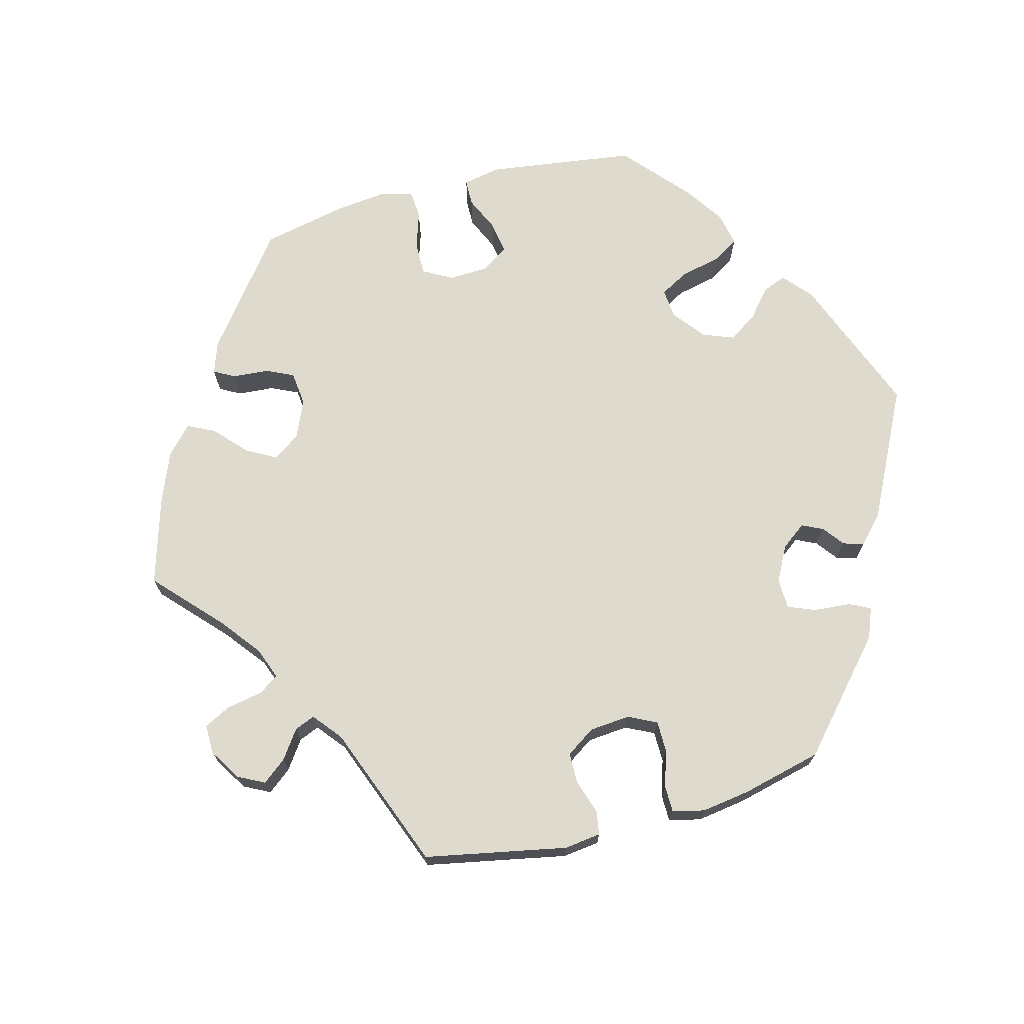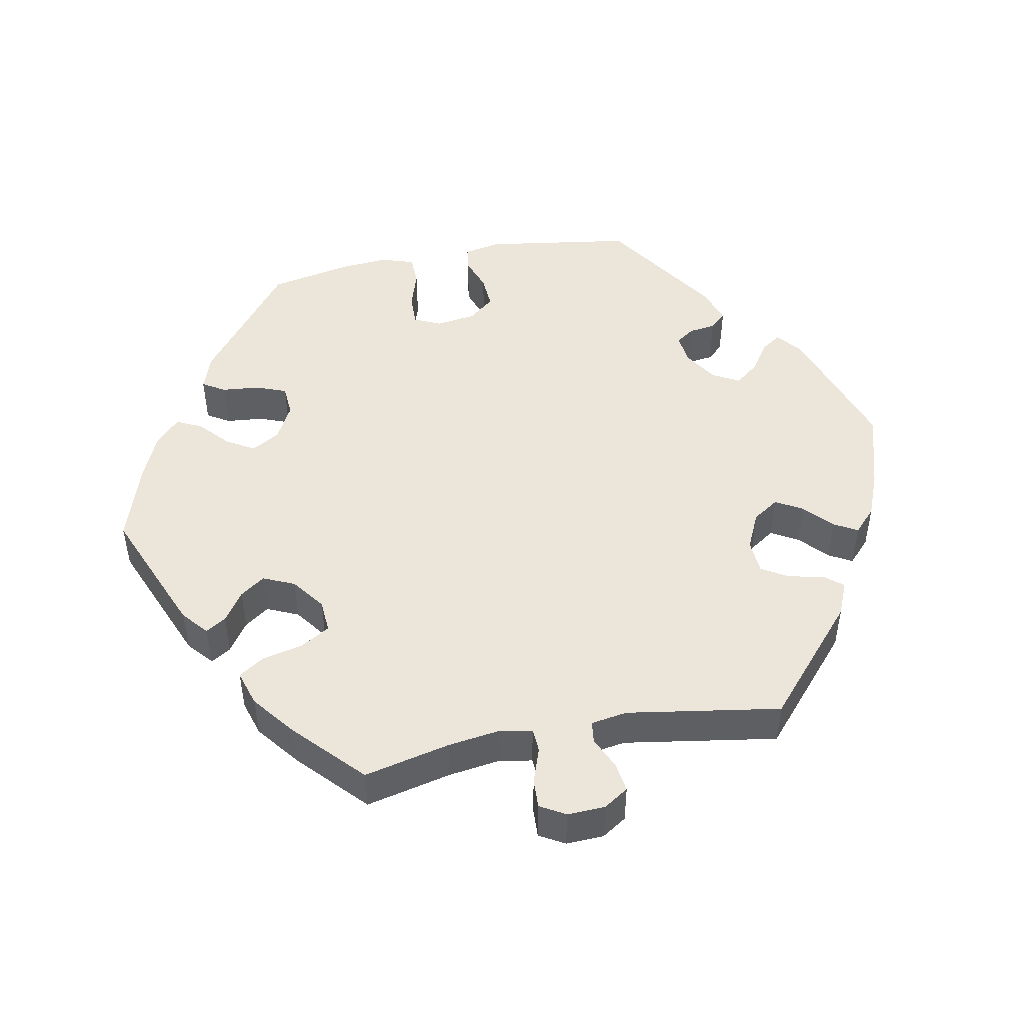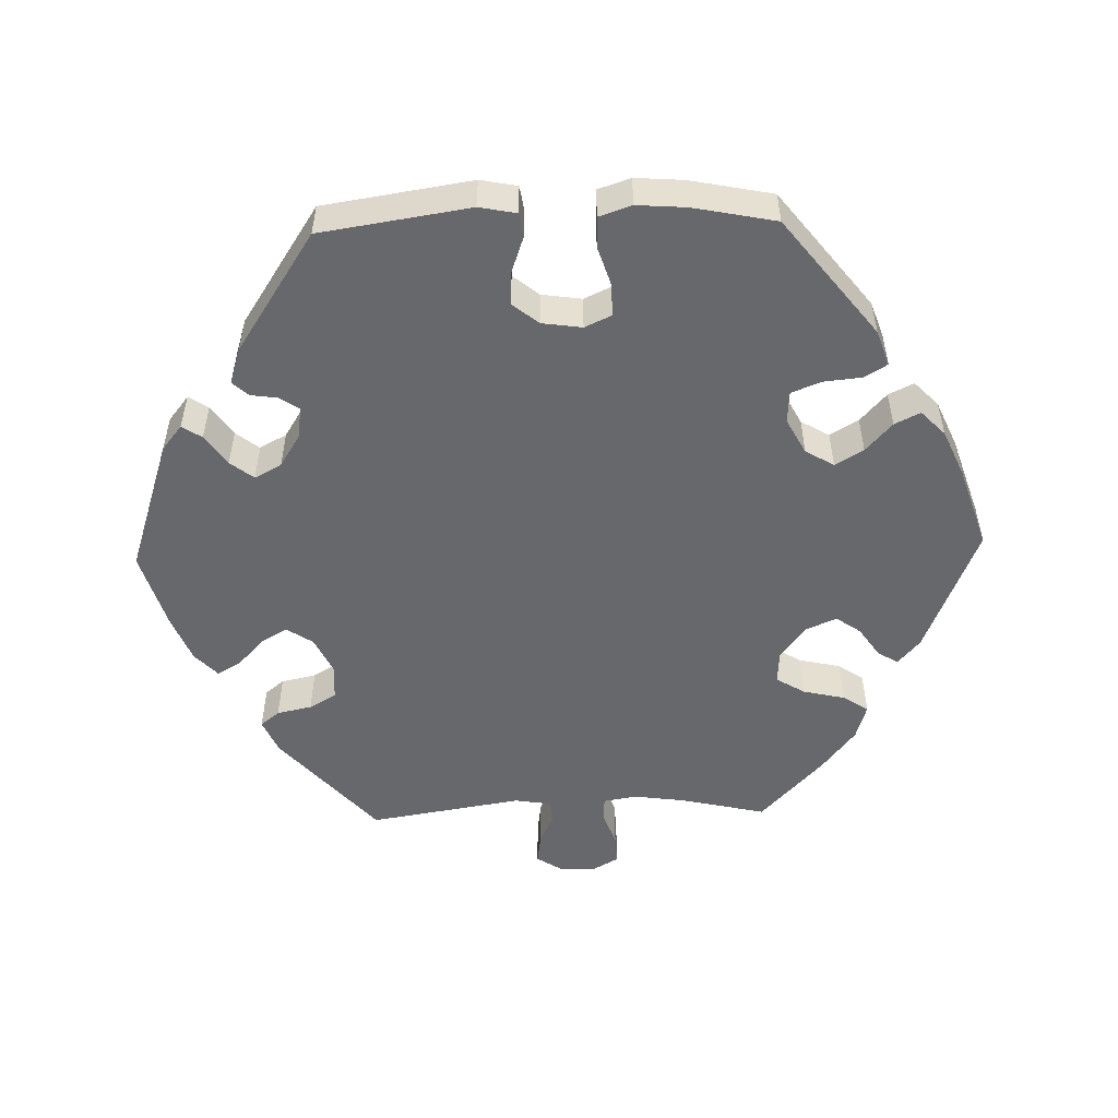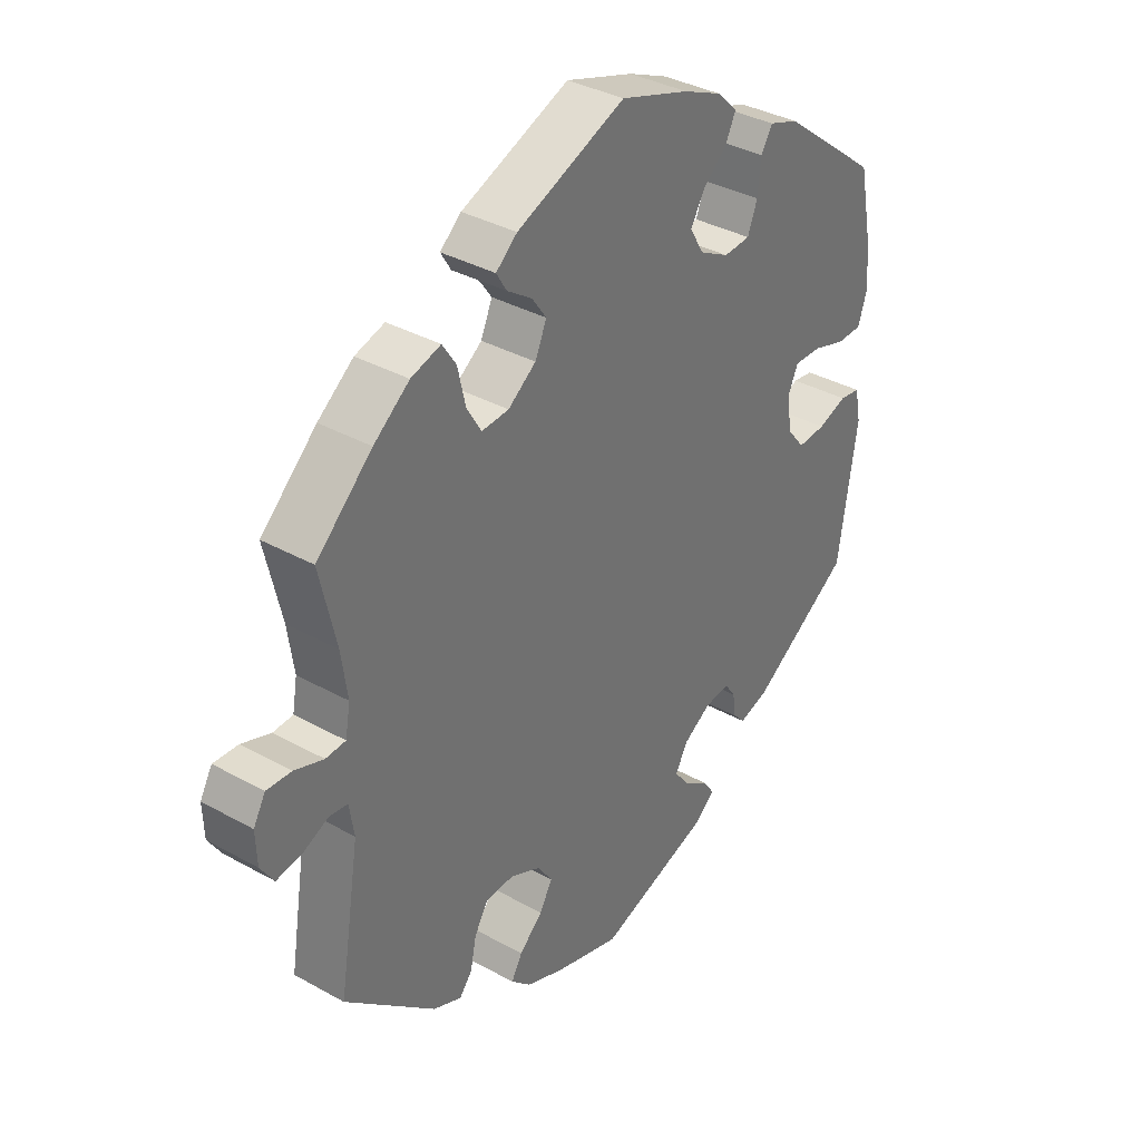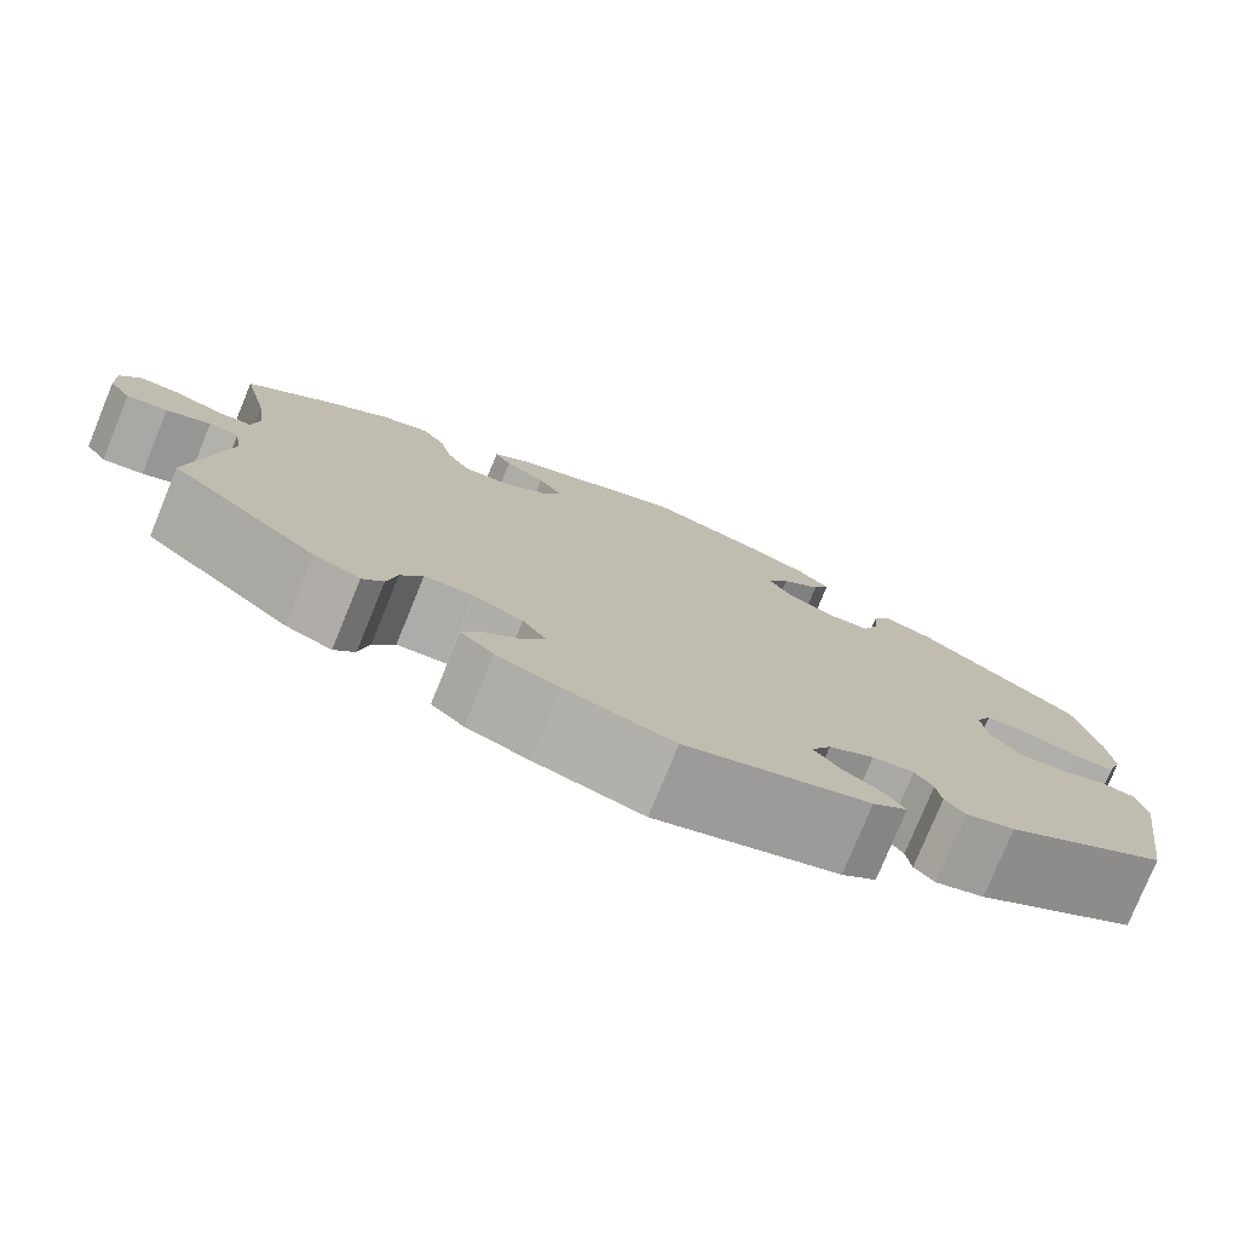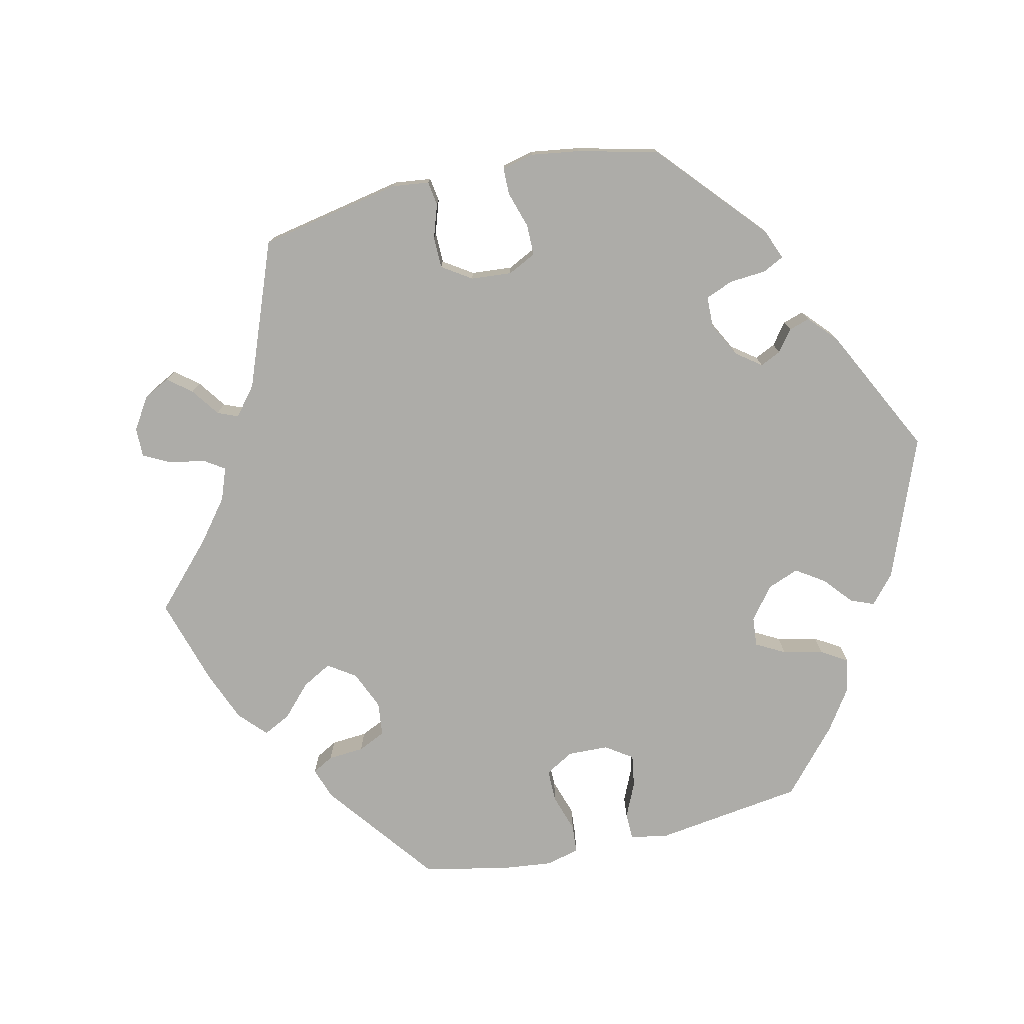
<metadata>
{"format":"obj","ext":"obj","renderer":"f3d","projection":"perspective","resolution":1024,"background":"white","views":[{"elev":71.2,"azim":135.1,"up":"+Y"},{"elev":47.9,"azim":79.0,"up":"+Y"},{"elev":-52.4,"azim":-88.3,"up":"+Y"},{"elev":35.9,"azim":126.2,"up":"+Z"},{"elev":-77.8,"azim":157.7,"up":"+Z"},{"elev":-76.7,"azim":162.8,"up":"+Y"}]}
</metadata>
<code>
v 0.351 0.07 -0.419
v 0.304 0.07 -0.439
v 0.283 0.07 -0.413
v 0.273 0.07 -0.365
v 0.251 0.07 -0.328
v 0.203 0.07 -0.325
v 0.152 0.07 -0.349
v 0.128 0.07 -0.385
v 0.149 0.07 -0.422
v 0.188 0.07 -0.458
v 0.206 0.07 -0.49
v 0.173 0.07 -0.521
v 0.11 0.07 -0.546
v 0.001 0.07 -0.578
v -0.184 0.07 -0.516
v -0.219 0.07 -0.488
v -0.201 0.07 -0.461
v -0.159 0.07 -0.432
v -0.134 0.07 -0.4
v -0.154 0.07 -0.363
v -0.2 0.07 -0.334
v -0.242 0.07 -0.329
v -0.26 0.07 -0.355
v -0.265 0.07 -0.392
v -0.285 0.07 -0.414
v -0.335 0.07 -0.398
v -0.5 0.07 -0.289
v -0.531 0.07 -0.084
v -0.521 0.07 -0.033
v -0.487 0.07 -0.028
v -0.439 0.07 -0.045
v -0.392 0.07 -0.048
v -0.363 0.07 -0.012
v -0.355 0.07 0.043
v -0.372 0.07 0.08
v -0.417 0.07 0.079
v -0.471 0.07 0.062
v -0.513 0.07 0.063
v -0.528 0.07 0.108
v -0.523 0.07 0.175
v -0.5 0.07 0.289
v -0.337 0.07 0.416
v -0.288 0.07 0.433
v -0.269 0.07 0.402
v -0.264 0.07 0.35
v -0.248 0.07 0.308
v -0.204 0.07 0.305
v -0.155 0.07 0.331
v -0.132 0.07 0.37
v -0.155 0.07 0.409
v -0.195 0.07 0.445
v -0.212 0.07 0.48
v -0.178 0.07 0.513
v -0.114 0.07 0.541
v -0.001 0.07 0.578
v 0.178 0.07 0.505
v 0.213 0.07 0.475
v 0.196 0.07 0.447
v 0.155 0.07 0.419
v 0.131 0.07 0.385
v 0.15 0.07 0.342
v 0.196 0.07 0.308
v 0.241 0.07 0.305
v 0.265 0.07 0.345
v 0.278 0.07 0.402
v 0.301 0.07 0.437
v 0.35 0.07 0.422
v 0.409 0.07 0.376
v 0.501 0.07 0.29
v 0.474 0.07 0.172
v 0.464 0.07 0.101
v 0.472 0.07 0.055
v 0.505 0.07 0.053
v 0.553 0.07 0.07
v 0.594 0.07 0.072
v 0.614 0.07 0.037
v 0.612 0.07 -0.015
v 0.59 0.07 -0.049
v 0.549 0.07 -0.043
v 0.505 0.07 -0.023
v 0.475 0.07 -0.027
v 0.467 0.07 -0.077
v 0.501 0.07 -0.288
v 0.351 0 -0.419
v 0.304 0 -0.439
v 0.283 0 -0.413
v 0.273 0 -0.365
v 0.251 0 -0.328
v 0.203 0 -0.325
v 0.152 0 -0.349
v 0.128 0 -0.385
v 0.149 0 -0.422
v 0.188 0 -0.458
v 0.206 0 -0.49
v 0.173 0 -0.521
v 0.11 0 -0.546
v 0.001 0 -0.578
v -0.184 0 -0.516
v -0.219 0 -0.488
v -0.201 0 -0.461
v -0.159 0 -0.432
v -0.134 0 -0.4
v -0.154 0 -0.363
v -0.2 0 -0.334
v -0.242 0 -0.329
v -0.26 0 -0.355
v -0.265 0 -0.392
v -0.285 0 -0.414
v -0.335 0 -0.398
v -0.5 0 -0.289
v -0.531 0 -0.084
v -0.521 0 -0.033
v -0.487 0 -0.028
v -0.439 0 -0.045
v -0.392 0 -0.048
v -0.363 0 -0.012
v -0.355 0 0.043
v -0.372 0 0.08
v -0.417 0 0.079
v -0.471 0 0.062
v -0.513 0 0.063
v -0.528 0 0.108
v -0.523 0 0.175
v -0.5 0 0.289
v -0.337 0 0.416
v -0.288 0 0.433
v -0.269 0 0.402
v -0.264 0 0.35
v -0.248 0 0.308
v -0.204 0 0.305
v -0.155 0 0.331
v -0.132 0 0.37
v -0.155 0 0.409
v -0.195 0 0.445
v -0.212 0 0.48
v -0.178 0 0.513
v -0.114 0 0.541
v -0.001 0 0.578
v 0.178 0 0.505
v 0.213 0 0.475
v 0.196 0 0.447
v 0.155 0 0.419
v 0.131 0 0.385
v 0.15 0 0.342
v 0.196 0 0.308
v 0.241 0 0.305
v 0.265 0 0.345
v 0.278 0 0.402
v 0.301 0 0.437
v 0.35 0 0.422
v 0.409 0 0.376
v 0.501 0 0.29
v 0.474 0 0.172
v 0.464 0 0.101
v 0.472 0 0.055
v 0.505 0 0.053
v 0.553 0 0.07
v 0.594 0 0.072
v 0.614 0 0.037
v 0.612 0 -0.015
v 0.59 0 -0.049
v 0.549 0 -0.043
v 0.505 0 -0.023
v 0.475 0 -0.027
v 0.467 0 -0.077
v 0.501 0 -0.288
f 82 83 1 2
f 81 82 2 3
f 77 78 79 80
f 75 76 77 80
f 73 74 75 80
f 72 73 80 81
f 71 72 81 3
f 67 68 69 70
f 64 65 66 67
f 63 64 67 70
f 62 63 70 71
f 56 57 58 59
f 56 59 60
f 55 56 60
f 54 55 60 61
f 50 51 52 53
f 49 50 53 54
f 42 43 44 45
f 42 45 46
f 41 42 46
f 40 41 46 47
f 36 37 38 39
f 35 36 39 40
f 28 29 30 31
f 28 31 32
f 27 28 32
f 26 27 32 33
f 23 24 25 26
f 22 23 26 33
f 15 16 17 18
f 15 18 19
f 14 15 19
f 13 14 19 20
f 9 10 11 12
f 8 9 12 13
f 62 71 3 4
f 61 62 4 5
f 49 54 61 5
f 48 49 5 6
f 47 48 6 7
f 35 40 47
f 34 35 47 7
f 21 22 33 34
f 20 21 34 7
f 8 13 20
f 7 8 20
f 85 84 166 165
f 86 85 165 164
f 163 162 161 160
f 163 160 159 158
f 163 158 157 156
f 164 163 156 155
f 86 164 155 154
f 153 152 151 150
f 150 149 148 147
f 153 150 147 146
f 154 153 146 145
f 142 141 140 139
f 143 142 139
f 143 139 138
f 144 143 138 137
f 136 135 134 133
f 137 136 133 132
f 128 127 126 125
f 129 128 125
f 129 125 124
f 130 129 124 123
f 122 121 120 119
f 123 122 119 118
f 114 113 112 111
f 115 114 111
f 115 111 110
f 116 115 110 109
f 109 108 107 106
f 116 109 106 105
f 101 100 99 98
f 102 101 98
f 102 98 97
f 103 102 97 96
f 95 94 93 92
f 96 95 92 91
f 87 86 154 145
f 88 87 145 144
f 88 144 137 132
f 89 88 132 131
f 90 89 131 130
f 130 123 118
f 90 130 118 117
f 117 116 105 104
f 90 117 104 103
f 103 96 91
f 103 91 90
f 1 84 85 2
f 2 85 86 3
f 3 86 87 4
f 4 87 88 5
f 5 88 89 6
f 6 89 90 7
f 7 90 91 8
f 8 91 92 9
f 9 92 93 10
f 10 93 94 11
f 11 94 95 12
f 12 95 96 13
f 13 96 97 14
f 14 97 98 15
f 15 98 99 16
f 16 99 100 17
f 17 100 101 18
f 18 101 102 19
f 19 102 103 20
f 20 103 104 21
f 21 104 105 22
f 22 105 106 23
f 23 106 107 24
f 24 107 108 25
f 25 108 109 26
f 26 109 110 27
f 27 110 111 28
f 28 111 112 29
f 29 112 113 30
f 30 113 114 31
f 31 114 115 32
f 32 115 116 33
f 33 116 117 34
f 34 117 118 35
f 35 118 119 36
f 36 119 120 37
f 37 120 121 38
f 38 121 122 39
f 39 122 123 40
f 40 123 124 41
f 41 124 125 42
f 42 125 126 43
f 43 126 127 44
f 44 127 128 45
f 45 128 129 46
f 46 129 130 47
f 47 130 131 48
f 48 131 132 49
f 49 132 133 50
f 50 133 134 51
f 51 134 135 52
f 52 135 136 53
f 53 136 137 54
f 54 137 138 55
f 55 138 139 56
f 56 139 140 57
f 57 140 141 58
f 58 141 142 59
f 59 142 143 60
f 60 143 144 61
f 61 144 145 62
f 62 145 146 63
f 63 146 147 64
f 64 147 148 65
f 65 148 149 66
f 66 149 150 67
f 67 150 151 68
f 68 151 152 69
f 69 152 153 70
f 70 153 154 71
f 71 154 155 72
f 72 155 156 73
f 73 156 157 74
f 74 157 158 75
f 75 158 159 76
f 76 159 160 77
f 77 160 161 78
f 78 161 162 79
f 79 162 163 80
f 80 163 164 81
f 81 164 165 82
f 82 165 166 83
f 83 166 84 1

</code>
